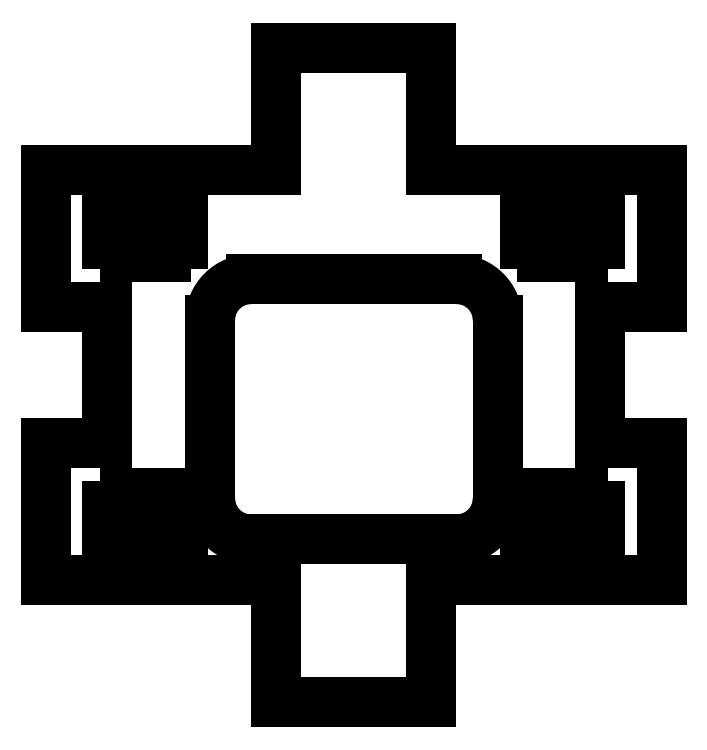
<metadata>
{"format":"dxf","ext":"dxf","renderer":"ezdxf+matplotlib","layout":"modelspace","background":"white","min_lineweight":24,"dpi":150}
</metadata>
<code>
0
SECTION
2
ENTITIES
0
LINE
8
screw-assembly
10
-9
20
3
30
0
11
-9
21
-2
31
0
0
LINE
8
screw-assembly
10
-9
20
-2
30
0
11
-13.5
21
-2
31
0
0
LINE
8
screw-assembly
10
-13.5
20
-2
30
0
11
-13.5
21
3
31
0
0
LINE
8
screw-assembly
10
-13.5
20
3
30
0
11
-9
21
3
31
0
0
LINE
8
screw-assembly
10
-13.5
20
28
30
0
11
-9
21
28
31
0
0
LINE
8
screw-assembly
10
-13.5
20
25
30
0
11
-13.5
21
28
31
0
0
LINE
8
screw-assembly
10
-13.5
20
25
30
0
11
-12
21
25
31
0
0
LINE
8
screw-assembly
10
-9
20
18
30
0
11
-9
21
28
31
0
0
LINE
8
screw-assembly
10
-12
20
18
30
0
11
-9
21
18
31
0
0
LINE
8
screw-assembly
10
-12
20
18
30
0
11
-12
21
25
31
0
0
LINE
8
screw-assembly
10
-14.5
20
25
30
0
11
-14.5
21
28
31
0
0
LINE
8
screw-assembly
10
-14.5
20
25
30
0
11
-13.5
21
25
31
0
0
LINE
8
screw-assembly
10
-14.5
20
28
30
0
11
-13.5
21
28
31
0
0
LINE
8
screw-assembly
10
-13.5
20
33
30
0
11
-9
21
33
31
0
0
LINE
8
screw-assembly
10
-13.5
20
33
30
0
11
-13.5
21
28
31
0
0
LINE
8
screw-assembly
10
-13.5
20
28
30
0
11
-9
21
28
31
0
0
LINE
8
screw-assembly
10
-9
20
28
30
0
11
-9
21
33
31
0
0
LINE
8
screw-assembly
10
-12
20
21.75
30
0
11
-9
21
21.75
31
0
0
LINE
8
screw-assembly
10
-12
20
23
30
0
11
-9
21
23
31
0
0
LINE
8
screw-assembly
10
-12
20
24.25
30
0
11
-9
21
24.25
31
0
0
LINE
8
screw-assembly
10
-5
20
3
30
0
11
-5
21
-2
31
0
0
LINE
8
screw-assembly
10
-5
20
-2
30
0
11
-0.5
21
-2
31
0
0
LINE
8
screw-assembly
10
-0.5
20
-2
30
0
11
-0.5
21
3
31
0
0
LINE
8
screw-assembly
10
-0.5
20
3
30
0
11
-5
21
3
31
0
0
LINE
8
screw-assembly
10
-0.5
20
28
30
0
11
-5
21
28
31
0
0
LINE
8
screw-assembly
10
-0.5
20
25
30
0
11
-0.5
21
28
31
0
0
LINE
8
screw-assembly
10
-0.5
20
25
30
0
11
-2
21
25
31
0
0
LINE
8
screw-assembly
10
-5
20
18
30
0
11
-5
21
28
31
0
0
LINE
8
screw-assembly
10
-2
20
18
30
0
11
-5
21
18
31
0
0
LINE
8
screw-assembly
10
-2
20
18
30
0
11
-2
21
25
31
0
0
LINE
8
screw-assembly
10
0.5
20
25
30
0
11
0.5
21
28
31
0
0
LINE
8
screw-assembly
10
0.5
20
25
30
0
11
-0.5
21
25
31
0
0
LINE
8
screw-assembly
10
0.5
20
28
30
0
11
-0.5
21
28
31
0
0
LINE
8
screw-assembly
10
-0.5
20
33
30
0
11
-5
21
33
31
0
0
LINE
8
screw-assembly
10
-0.5
20
33
30
0
11
-0.5
21
28
31
0
0
LINE
8
screw-assembly
10
-0.5
20
28
30
0
11
-5
21
28
31
0
0
LINE
8
screw-assembly
10
-5
20
28
30
0
11
-5
21
33
31
0
0
LINE
8
screw-assembly
10
-2
20
21.75
30
0
11
-5
21
21.75
31
0
0
LINE
8
screw-assembly
10
-2
20
23
30
0
11
-5
21
23
31
0
0
LINE
8
screw-assembly
10
-2
20
24.25
30
0
11
-5
21
24.25
31
0
0
LINE
8
screw-assembly
10
-9
20
3
30
0
11
-14
21
3
31
0
0
LINE
8
screw-assembly
10
-14
20
18
30
0
11
-9
21
18
31
0
0
LINE
8
screw-assembly
10
-14
20
3
30
0
11
-14
21
18
31
0
0
LINE
8
screw-assembly
10
0
20
18
30
0
11
-5
21
18
31
0
0
LINE
8
screw-assembly
10
-5
20
3
30
0
11
0
21
3
31
0
0
LINE
8
screw-assembly
10
0
20
3
30
0
11
0
21
18
31
0
0
LINE
8
screw-assembly
10
-9
20
-2
30
0
11
-9
21
3
31
0
0
LINE
8
screw-assembly
10
-5
20
-2
30
0
11
-5
21
3
31
0
0
LINE
8
screw-assembly
10
-7
20
-2
30
0
11
-7
21
48
31
0
0
LINE
8
screw-assembly
10
-5
20
48
30
0
11
-7
21
48
31
0
0
LINE
8
screw-assembly
10
-9
20
18
30
0
11
-9
21
48
31
0
0
LINE
8
screw-assembly
10
-5
20
18
30
0
11
-5
21
48
31
0
0
LINE
8
screw-assembly
10
-9
20
48
30
0
11
-7
21
48
31
0
0
LINE
8
screw-assembly
10
-9
20
3
30
0
11
-5
21
3
31
0
0
LINE
8
screw-assembly
10
5
20
3
30
0
11
5
21
-2
31
0
0
LINE
8
screw-assembly
10
5
20
-2
30
0
11
0.5
21
-2
31
0
0
LINE
8
screw-assembly
10
0.5
20
-2
30
0
11
0.5
21
3
31
0
0
LINE
8
screw-assembly
10
0.5
20
3
30
0
11
5
21
3
31
0
0
LINE
8
screw-assembly
10
0.5
20
28
30
0
11
5
21
28
31
0
0
LINE
8
screw-assembly
10
0.5
20
25
30
0
11
0.5
21
28
31
0
0
LINE
8
screw-assembly
10
0.5
20
25
30
0
11
2
21
25
31
0
0
LINE
8
screw-assembly
10
5
20
18
30
0
11
5
21
28
31
0
0
LINE
8
screw-assembly
10
2
20
18
30
0
11
5
21
18
31
0
0
LINE
8
screw-assembly
10
2
20
18
30
0
11
2
21
25
31
0
0
LINE
8
screw-assembly
10
-0.5
20
25
30
0
11
-0.5
21
28
31
0
0
LINE
8
screw-assembly
10
-0.5
20
25
30
0
11
0.5
21
25
31
0
0
LINE
8
screw-assembly
10
-0.5
20
28
30
0
11
0.5
21
28
31
0
0
LINE
8
screw-assembly
10
0.5
20
33
30
0
11
5
21
33
31
0
0
LINE
8
screw-assembly
10
0.5
20
33
30
0
11
0.5
21
28
31
0
0
LINE
8
screw-assembly
10
0.5
20
28
30
0
11
5
21
28
31
0
0
LINE
8
screw-assembly
10
5
20
28
30
0
11
5
21
33
31
0
0
LINE
8
screw-assembly
10
2
20
21.75
30
0
11
5
21
21.75
31
0
0
LINE
8
screw-assembly
10
2
20
23
30
0
11
5
21
23
31
0
0
LINE
8
screw-assembly
10
2
20
24.25
30
0
11
5
21
24.25
31
0
0
LINE
8
screw-assembly
10
9
20
3
30
0
11
9
21
-2
31
0
0
LINE
8
screw-assembly
10
9
20
-2
30
0
11
13.5
21
-2
31
0
0
LINE
8
screw-assembly
10
13.5
20
-2
30
0
11
13.5
21
3
31
0
0
LINE
8
screw-assembly
10
13.5
20
3
30
0
11
9
21
3
31
0
0
LINE
8
screw-assembly
10
13.5
20
28
30
0
11
9
21
28
31
0
0
LINE
8
screw-assembly
10
13.5
20
25
30
0
11
13.5
21
28
31
0
0
LINE
8
screw-assembly
10
13.5
20
25
30
0
11
12
21
25
31
0
0
LINE
8
screw-assembly
10
9
20
18
30
0
11
9
21
28
31
0
0
LINE
8
screw-assembly
10
12
20
18
30
0
11
9
21
18
31
0
0
LINE
8
screw-assembly
10
12
20
18
30
0
11
12
21
25
31
0
0
LINE
8
screw-assembly
10
14.5
20
25
30
0
11
14.5
21
28
31
0
0
LINE
8
screw-assembly
10
14.5
20
25
30
0
11
13.5
21
25
31
0
0
LINE
8
screw-assembly
10
14.5
20
28
30
0
11
13.5
21
28
31
0
0
LINE
8
screw-assembly
10
13.5
20
33
30
0
11
9
21
33
31
0
0
LINE
8
screw-assembly
10
13.5
20
33
30
0
11
13.5
21
28
31
0
0
LINE
8
screw-assembly
10
13.5
20
28
30
0
11
9
21
28
31
0
0
LINE
8
screw-assembly
10
9
20
28
30
0
11
9
21
33
31
0
0
LINE
8
screw-assembly
10
12
20
21.75
30
0
11
9
21
21.75
31
0
0
LINE
8
screw-assembly
10
12
20
23
30
0
11
9
21
23
31
0
0
LINE
8
screw-assembly
10
12
20
24.25
30
0
11
9
21
24.25
31
0
0
LINE
8
screw-assembly
10
5
20
3
30
0
11
0
21
3
31
0
0
LINE
8
screw-assembly
10
0
20
18
30
0
11
5
21
18
31
0
0
LINE
8
screw-assembly
10
0
20
3
30
0
11
0
21
18
31
0
0
LINE
8
screw-assembly
10
14
20
18
30
0
11
9
21
18
31
0
0
LINE
8
screw-assembly
10
9
20
3
30
0
11
14
21
3
31
0
0
LINE
8
screw-assembly
10
14
20
3
30
0
11
14
21
18
31
0
0
LINE
8
screw-assembly
10
5
20
-2
30
0
11
5
21
3
31
0
0
LINE
8
screw-assembly
10
9
20
-2
30
0
11
9
21
3
31
0
0
LINE
8
screw-assembly
10
7
20
-2
30
0
11
7
21
48
31
0
0
LINE
8
screw-assembly
10
9
20
48
30
0
11
7
21
48
31
0
0
LINE
8
screw-assembly
10
5
20
18
30
0
11
5
21
48
31
0
0
LINE
8
screw-assembly
10
9
20
18
30
0
11
9
21
48
31
0
0
LINE
8
screw-assembly
10
5
20
48
30
0
11
7
21
48
31
0
0
LINE
8
screw-assembly
10
5
20
3
30
0
11
9
21
3
31
0
0
LINE
8
drawings
10
1.8e-15
20
15
30
0
11
0
21
-15
31
0
0
LINE
8
drawings
10
-22.5
20
12
30
0
11
-5.666
21
12
31
0
0
LINE
8
drawings
10
5.666
20
12
30
0
11
22.5
21
12
31
0
0
LINE
8
drawings
10
5.666
20
-12
30
0
11
22.5
21
-12
31
0
0
LINE
8
drawings
10
-22.5
20
-12
30
0
11
-5.666
21
-12
31
0
0
LINE
8
drawings
10
-18
20
15
30
0
11
-18
21
-15
31
0
0
LINE
8
drawings
10
18
20
15
30
0
11
18
21
-15
31
0
0
LINE
8
0
10
12.5
20
-9.6
30
0
11
12.5
21
-12
31
0
0
LINE
8
0
10
18
20
-9.6
30
0
11
18
21
-12
31
0
0
LINE
8
0
10
13.75
20
-8.6
30
0
11
16.75
21
-8.6
31
0
0
LINE
8
0
10
12.5
20
-9.6
30
0
11
13.75
21
-9.6
31
0
0
LINE
8
0
10
16.75
20
-9.6
30
0
11
18
21
-9.6
31
0
0
LINE
8
0
10
12.5
20
-12
30
0
11
13.75
21
-12
31
0
0
LINE
8
0
10
16.75
20
-12
30
0
11
18
21
-12
31
0
0
LINE
8
0
10
13.75
20
-8.6
30
0
11
13.75
21
-9.6
31
0
0
LINE
8
0
10
13.75
20
-12
30
0
11
13.75
21
-15
31
0
0
LINE
8
0
10
16.75
20
-8.6
30
0
11
16.75
21
-9.6
31
0
0
LINE
8
0
10
16.75
20
-12
30
0
11
16.75
21
-15
31
0
0
LINE
8
0
10
-18
20
-9.6
30
0
11
-18
21
-12
31
0
0
LINE
8
0
10
-12.5
20
-9.6
30
0
11
-12.5
21
-12
31
0
0
LINE
8
0
10
-16.75
20
-8.6
30
0
11
-13.75
21
-8.6
31
0
0
LINE
8
0
10
-13.75
20
-8.6
30
0
11
-13.75
21
-9.6
31
0
0
LINE
8
0
10
-13.75
20
-12
30
0
11
-13.75
21
-15
31
0
0
LINE
8
0
10
-18
20
-9.6
30
0
11
-16.75
21
-9.6
31
0
0
LINE
8
0
10
-13.75
20
-9.6
30
0
11
-12.5
21
-9.6
31
0
0
LINE
8
0
10
-16.75
20
-8.6
30
0
11
-16.75
21
-9.6
31
0
0
LINE
8
0
10
-16.75
20
-12
30
0
11
-16.75
21
-15
31
0
0
LINE
8
0
10
-18
20
-12
30
0
11
-16.75
21
-12
31
0
0
LINE
8
0
10
-13.75
20
-12
30
0
11
-12.5
21
-12
31
0
0
LINE
8
drawings
10
-15.25
20
15
30
0
11
-15.25
21
-15
31
0
0
LINE
8
0
10
-18
20
12
30
0
11
-18
21
9.6
31
0
0
LINE
8
0
10
-12.5
20
12
30
0
11
-12.5
21
9.6
31
0
0
LINE
8
0
10
-16.75
20
8.6
30
0
11
-13.75
21
8.6
31
0
0
LINE
8
0
10
-18
20
9.6
30
0
11
-16.75
21
9.6
31
0
0
LINE
8
0
10
-13.75
20
9.6
30
0
11
-12.5
21
9.6
31
0
0
LINE
8
0
10
-16.75
20
15
30
0
11
-16.75
21
12
31
0
0
LINE
8
0
10
-18
20
12
30
0
11
-16.75
21
12
31
0
0
LINE
8
0
10
-13.75
20
12
30
0
11
-12.5
21
12
31
0
0
LINE
8
0
10
-13.75
20
15
30
0
11
-13.75
21
12
31
0
0
LINE
8
0
10
-13.75
20
9.6
30
0
11
-13.75
21
8.6
31
0
0
LINE
8
0
10
-16.75
20
9.6
30
0
11
-16.75
21
8.6
31
0
0
LINE
8
drawings
10
15.25
20
15
30
0
11
15.25
21
-15
31
0
0
LINE
8
0
10
12.5
20
12
30
0
11
12.5
21
9.6
31
0
0
LINE
8
0
10
18
20
12
30
0
11
18
21
9.6
31
0
0
LINE
8
0
10
13.75
20
8.6
30
0
11
16.75
21
8.6
31
0
0
LINE
8
0
10
12.5
20
9.6
30
0
11
13.75
21
9.6
31
0
0
LINE
8
0
10
16.75
20
9.6
30
0
11
18
21
9.6
31
0
0
LINE
8
0
10
12.5
20
12
30
0
11
13.75
21
12
31
0
0
LINE
8
0
10
16.75
20
12
30
0
11
18
21
12
31
0
0
LINE
8
0
10
13.75
20
15
30
0
11
13.75
21
12
31
0
0
LINE
8
0
10
16.75
20
15
30
0
11
16.75
21
12
31
0
0
LINE
8
0
10
16.75
20
9.6
30
0
11
16.75
21
8.6
31
0
0
LINE
8
0
10
13.75
20
9.6
30
0
11
13.75
21
8.6
31
0
0
LINE
8
0
10
-13.75
20
-15
30
0
11
-5.666
21
-15
31
0
0
LINE
8
0
10
5.666
20
-15
30
0
11
13.75
21
-15
31
0
0
LINE
8
0
10
-13.75
20
15
30
0
11
-5.666
21
15
31
0
0
LINE
8
0
10
5.666
20
15
30
0
11
13.75
21
15
31
0
0
LINE
8
0
10
-22.5
20
15
30
0
11
-16.75
21
15
31
0
0
LINE
8
0
10
-22.5
20
-15
30
0
11
-16.75
21
-15
31
0
0
LINE
8
0
10
16.75
20
-15
30
0
11
22.5
21
-15
31
0
0
LINE
8
0
10
16.75
20
15
30
0
11
22.5
21
15
31
0
0
LINE
8
drawings
10
-7
20
15
30
0
11
-7
21
-15
31
0
0
LINE
8
drawings
10
7
20
15
30
0
11
7
21
-15
31
0
0
ARC
8
0
10
-7.5
20
-9
30
0
40
3
50
180
51
270
0
LINE
8
0
10
7.5
20
-12
30
0
11
-7.5
21
-12
31
0
0
ARC
8
0
10
7.5
20
-9
30
0
40
3
50
270
51
0
0
LINE
8
0
10
-7.5
20
7
30
0
11
7.5
21
7
31
0
0
ARC
8
0
10
7.5
20
4
30
0
40
3
50
0
51
90
0
ARC
8
0
10
-7.5
20
4
30
0
40
3
50
90
51
180
0
LINE
8
0
10
10.5
20
4
30
0
11
10.5
21
-9
31
0
0
LINE
8
0
10
-10.5
20
-9
30
0
11
-10.5
21
4
31
0
0
LINE
8
drawings
10
-22.5
20
-1.42e-14
30
0
11
22.5
21
1.42e-14
31
0
0
LINE
8
0
10
-18
20
5
30
0
11
-18
21
-5
31
0
0
LINE
8
0
10
-18
20
5
30
0
11
-22.5
21
5
31
0
0
LINE
8
0
10
-22.5
20
15
30
0
11
-22.5
21
5
31
0
0
LINE
8
0
10
-22.5
20
-5
30
0
11
-22.5
21
-15
31
0
0
LINE
8
0
10
-18
20
-5
30
0
11
-22.5
21
-5
31
0
0
LINE
8
0
10
18
20
5
30
0
11
22.5
21
5
31
0
0
LINE
8
0
10
18
20
-5
30
0
11
22.5
21
-5
31
0
0
LINE
8
0
10
18
20
5
30
0
11
18
21
-5
31
0
0
LINE
8
0
10
22.5
20
15
30
0
11
22.5
21
5
31
0
0
LINE
8
0
10
22.5
20
-5
30
0
11
22.5
21
-15
31
0
0
LINE
8
0
10
-5.666
20
23.9
30
0
11
-5.666
21
15
31
0
0
LINE
8
0
10
5.666
20
23.9
30
0
11
5.666
21
15
31
0
0
LINE
8
0
10
-5.666
20
23.9
30
0
11
5.666
21
23.9
31
0
0
LINE
8
0
10
5.666
20
-15
30
0
11
5.666
21
-23.9
31
0
0
LINE
8
0
10
-5.666
20
-15
30
0
11
-5.666
21
-23.9
31
0
0
LINE
8
0
10
-5.666
20
-23.9
30
0
11
5.666
21
-23.9
31
0
0
ENDSEC
0
EOF

</code>
